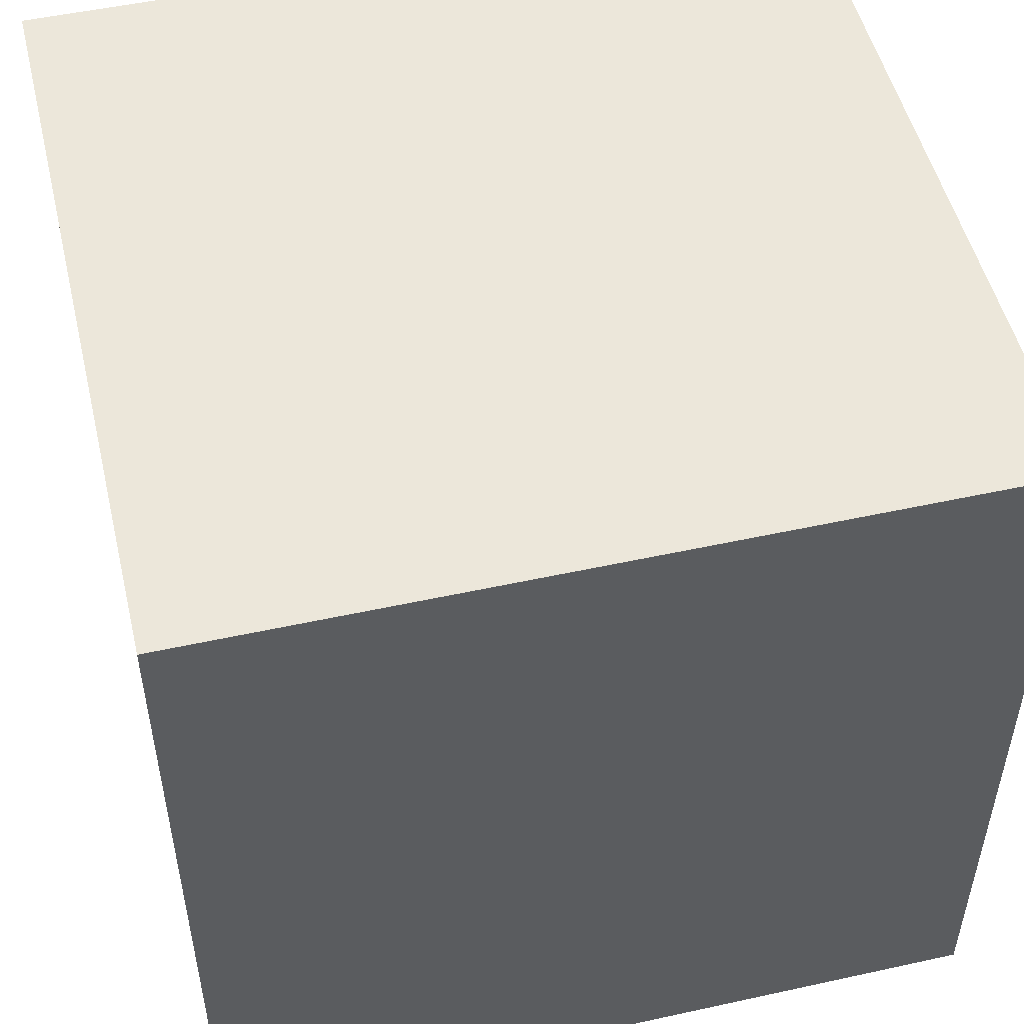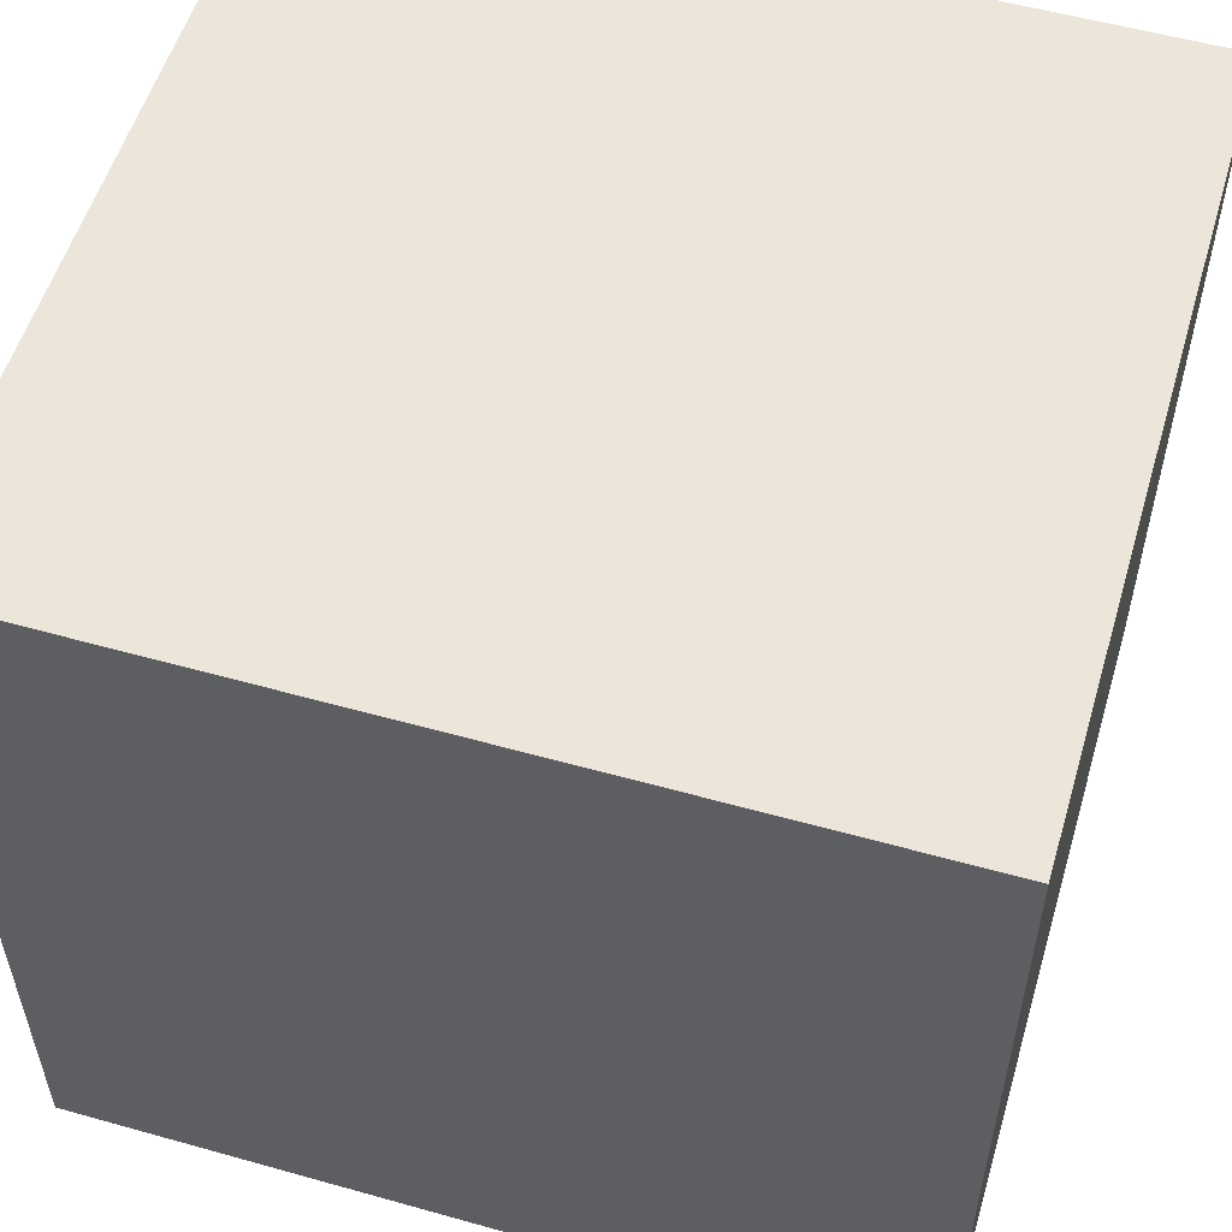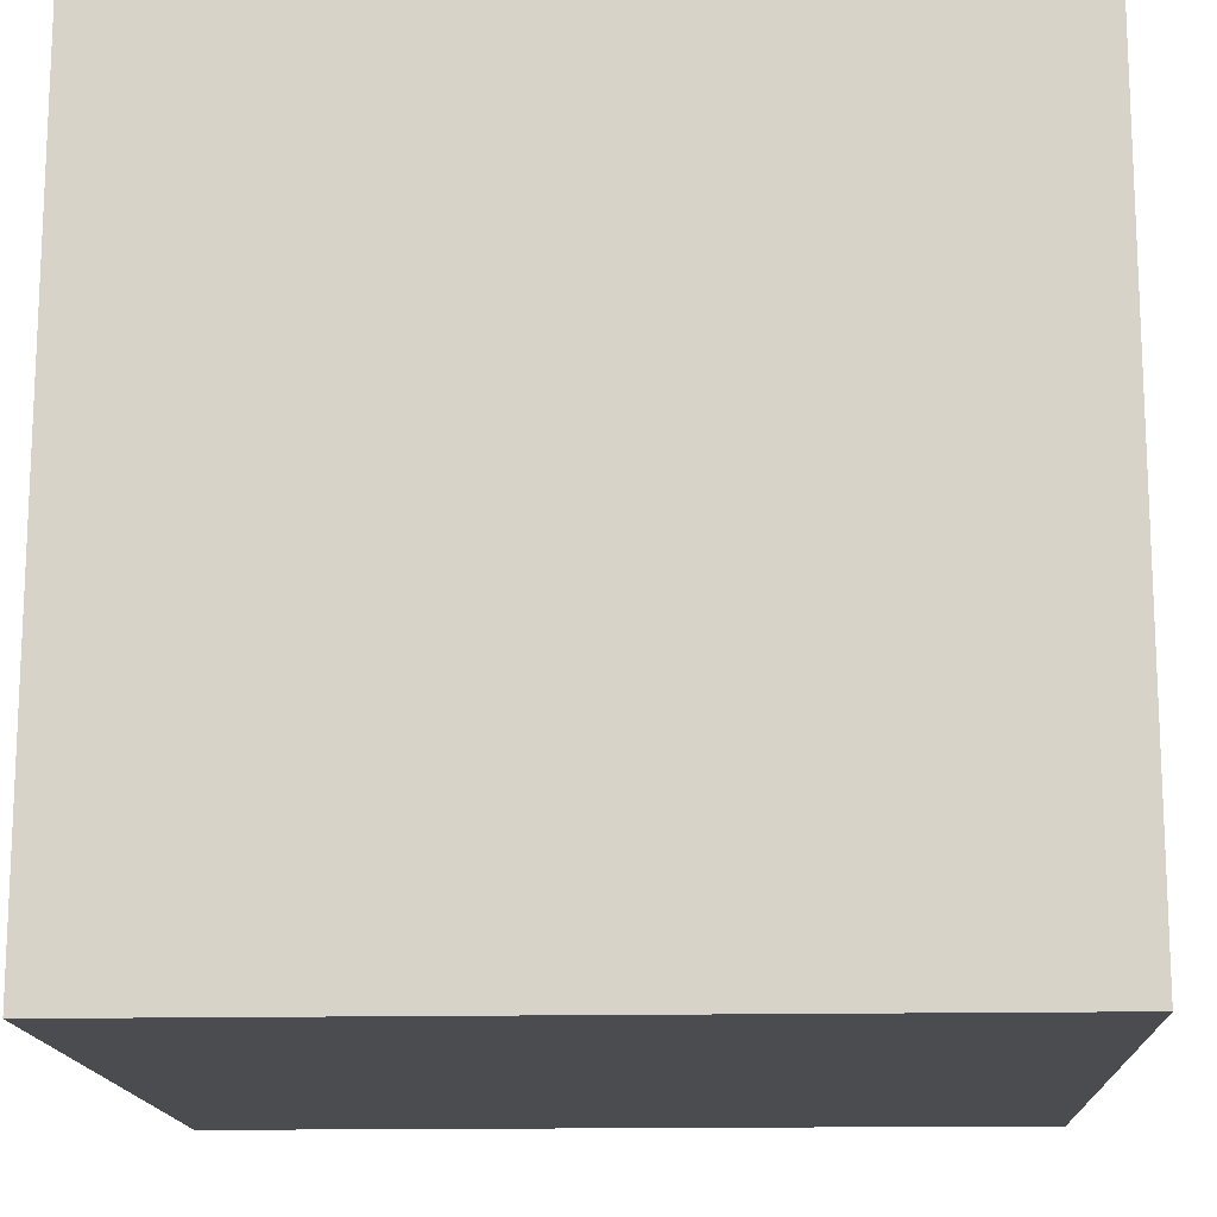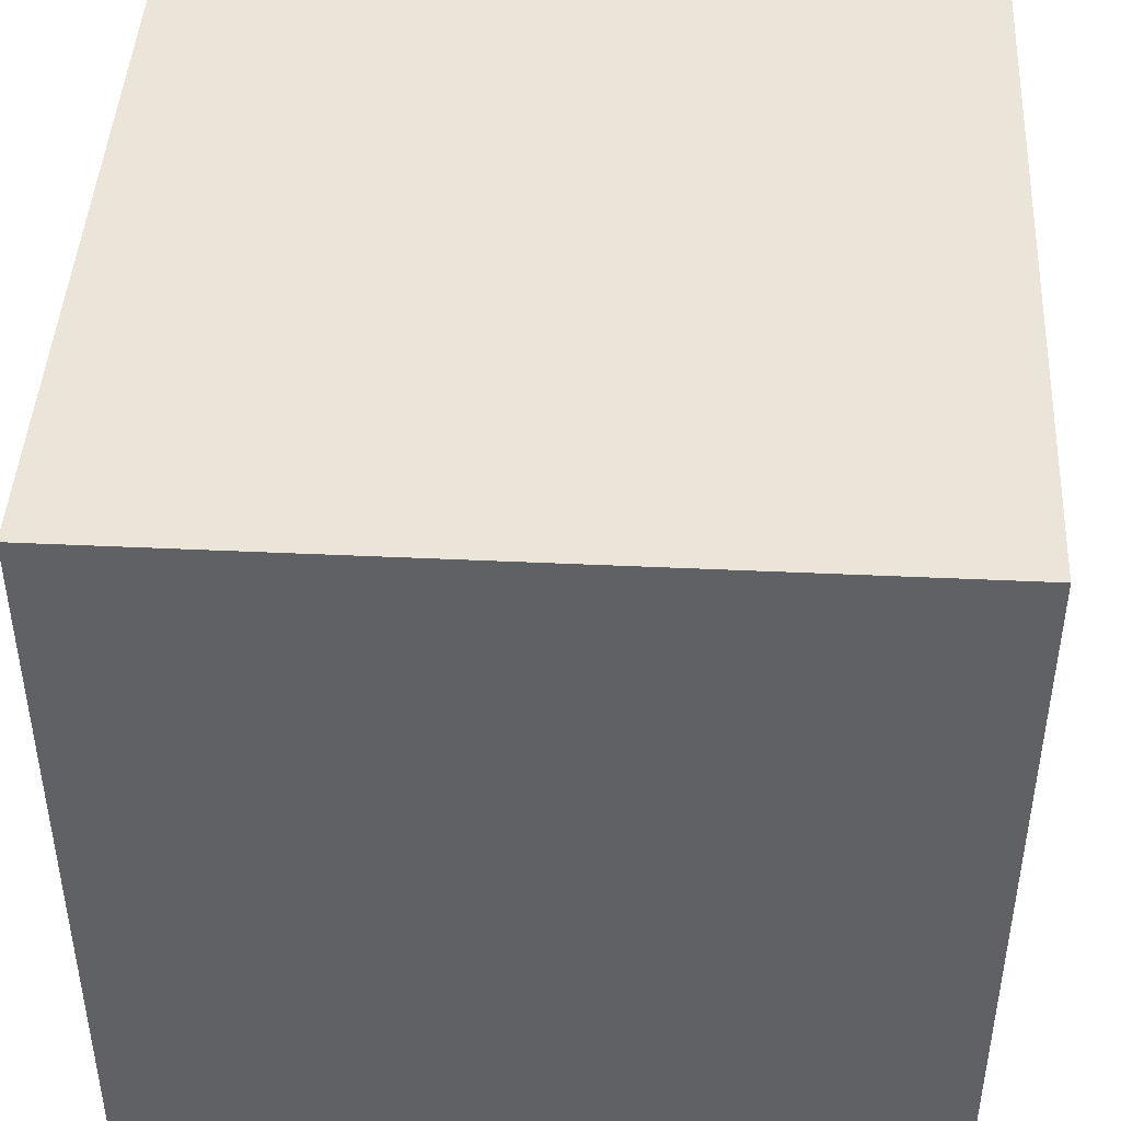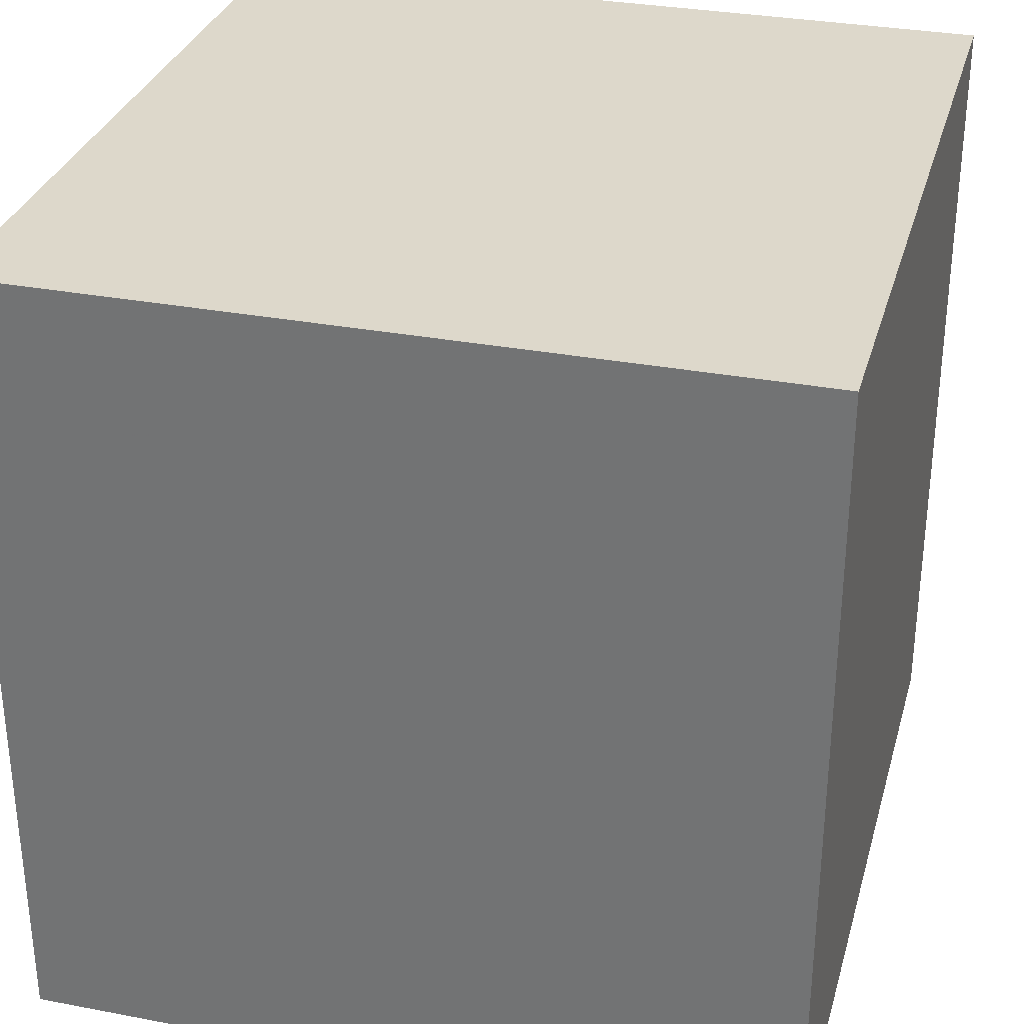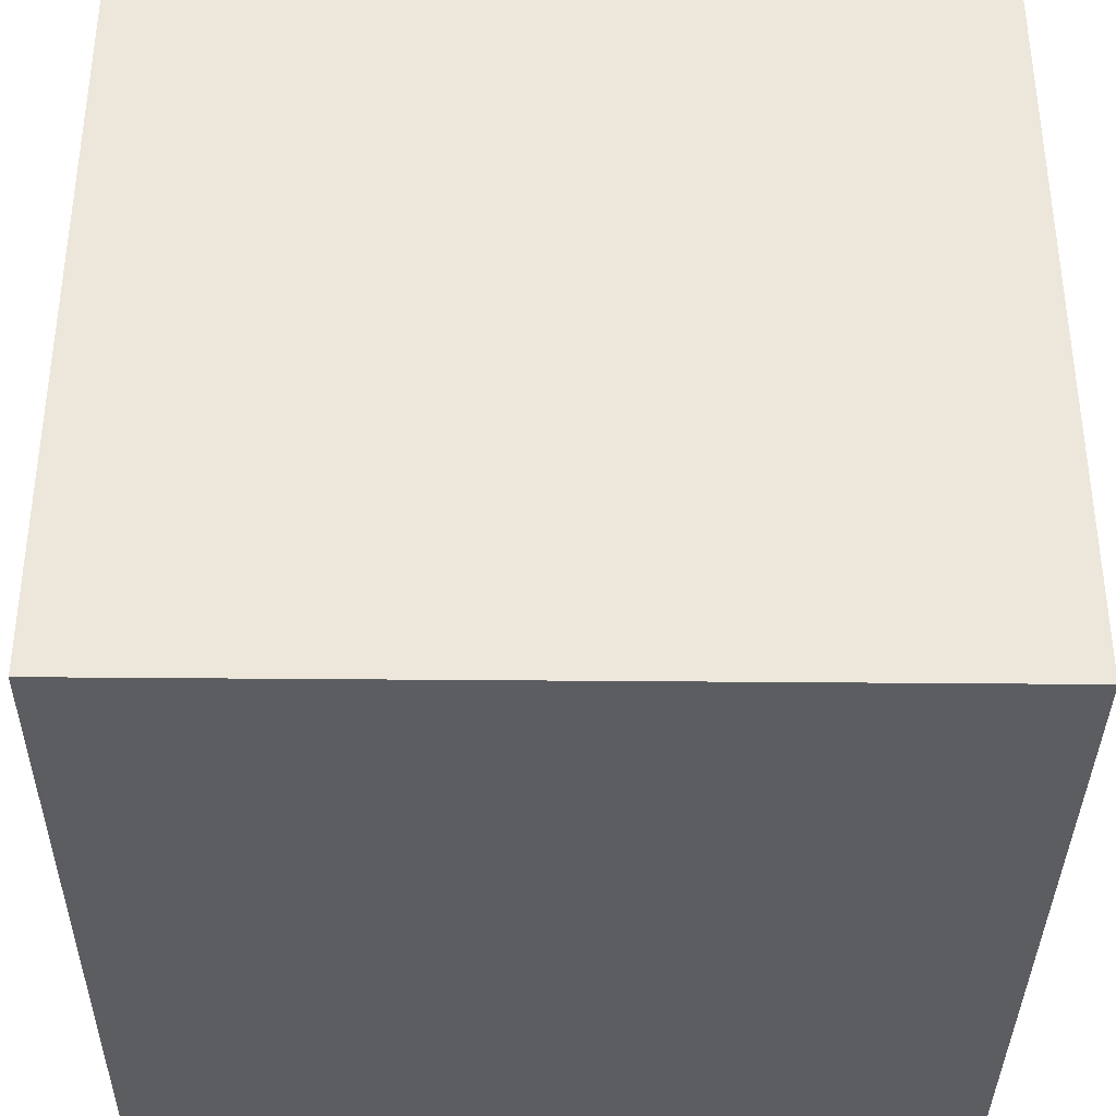
<metadata>
{"format":"obj","ext":"obj","renderer":"f3d","projection":"perspective","resolution":1024,"background":"white","views":[{"elev":51.3,"azim":76.6,"up":"+Z"},{"elev":55.1,"azim":106.5,"up":"+Y"},{"elev":-15.1,"azim":92.6,"up":"+Y"},{"elev":44.5,"azim":-176.9,"up":"+Y"},{"elev":31.4,"azim":-164.9,"up":"+Z"},{"elev":-36.3,"azim":89.3,"up":"+Y"}]}
</metadata>
<code>
o Object.1
v -5 -5.107 5.228
v 5 -5.107 5.228
v -5 5.107 5.228
v 5 5.107 -5.228
v -5 -5.107 -5.228
v -5 5.107 -5.228
v 5 -5.107 -5.228
v 5 5.107 5.228
f 1 2 3
f 4 5 6
f 5 4 7
f 8 3 2
f 5 7 2
f 5 3 6
f 8 2 7
f 6 3 8
f 5 1 3
f 7 4 8
f 2 1 5
f 8 4 6

</code>
